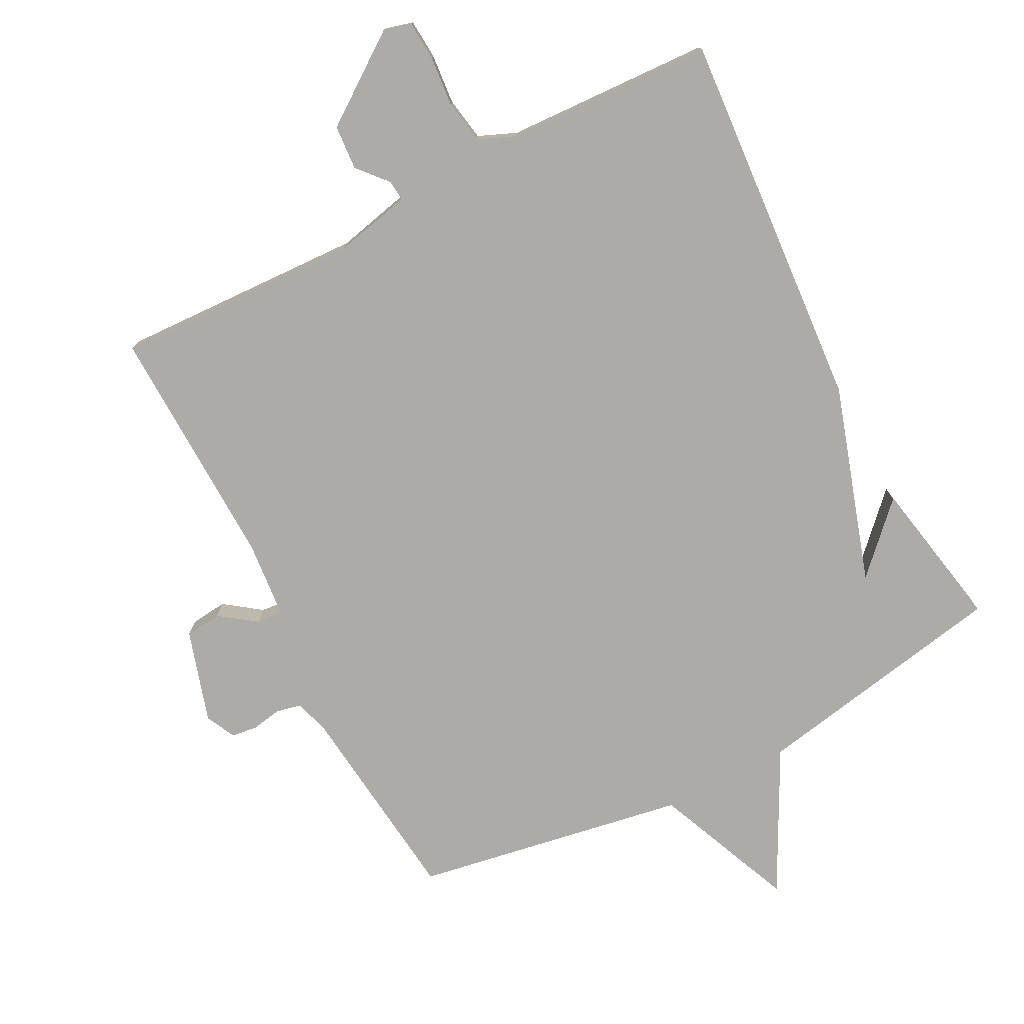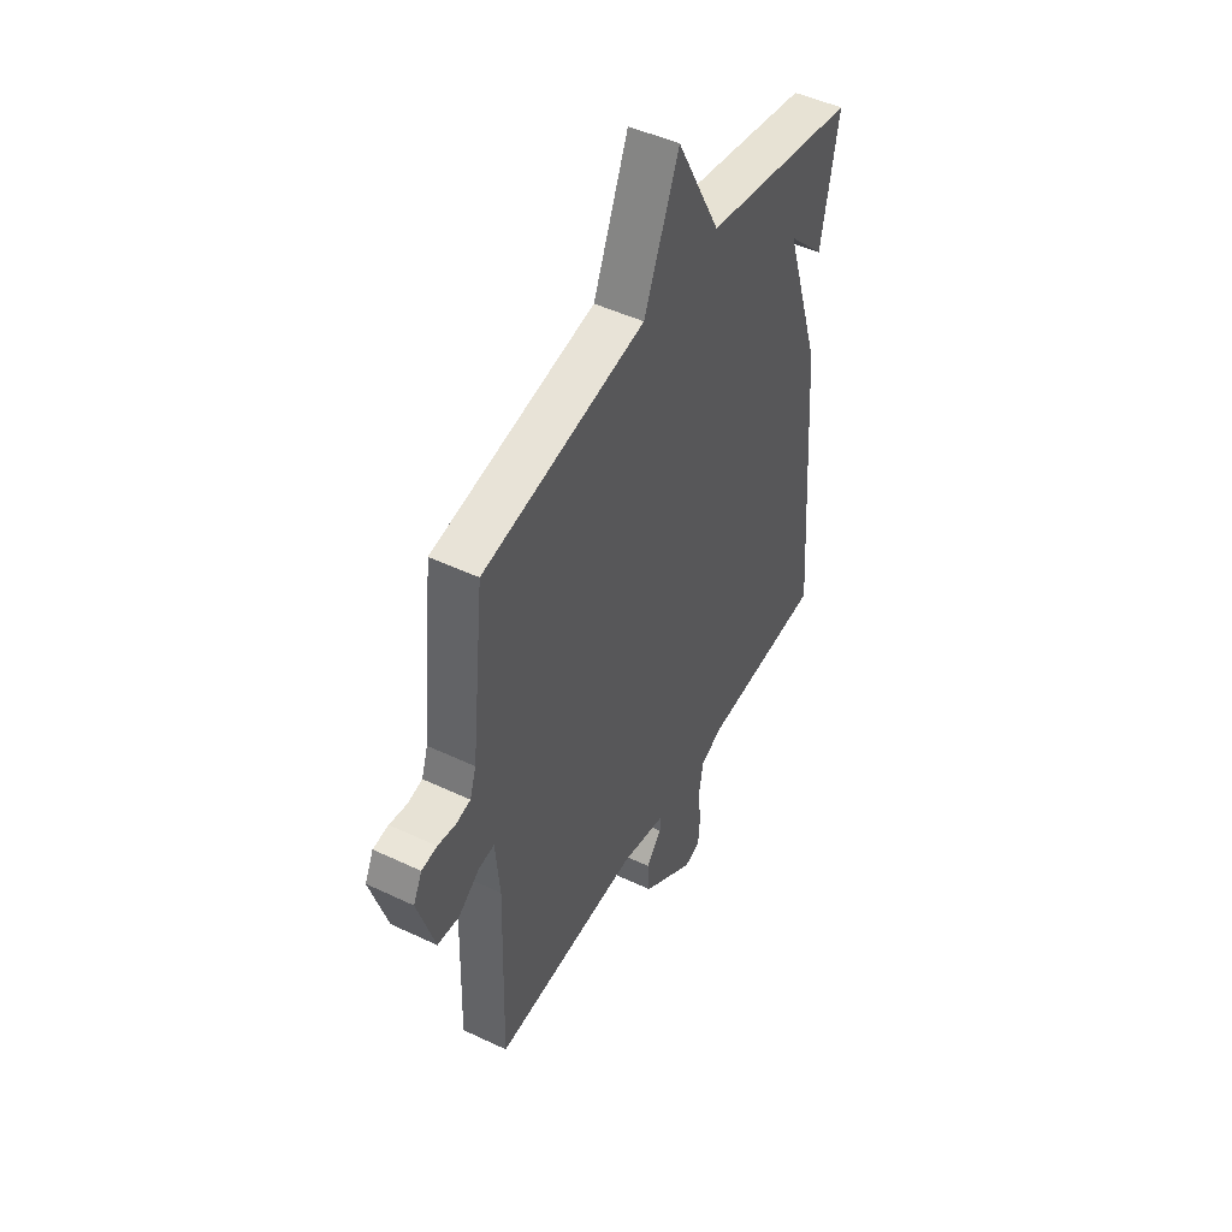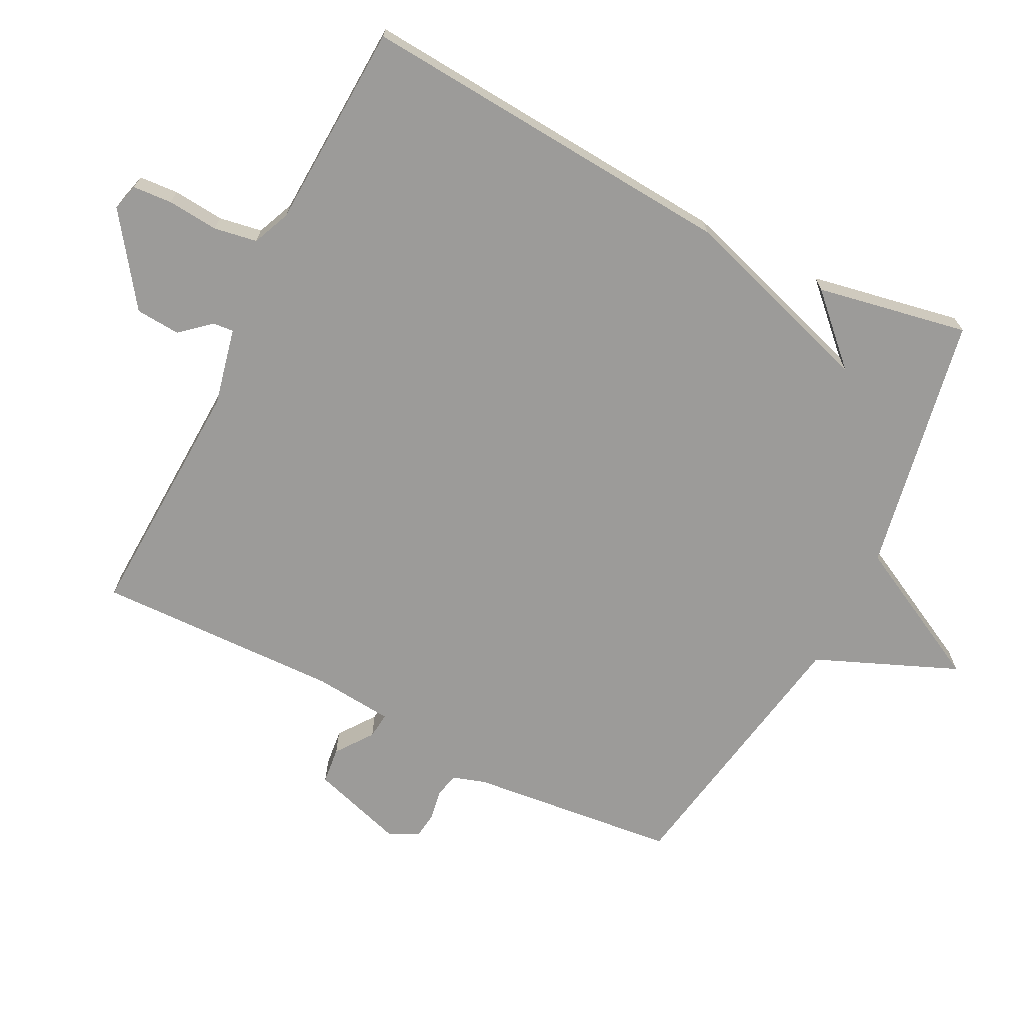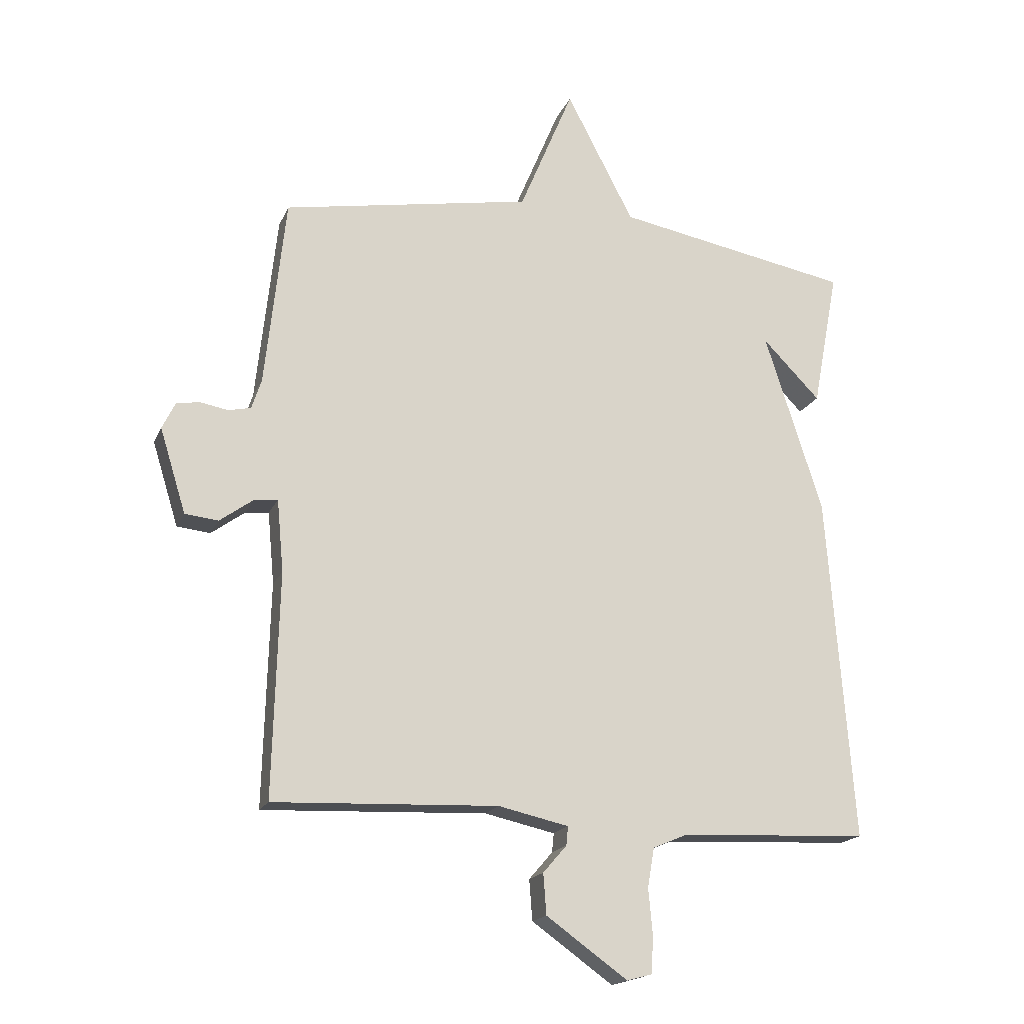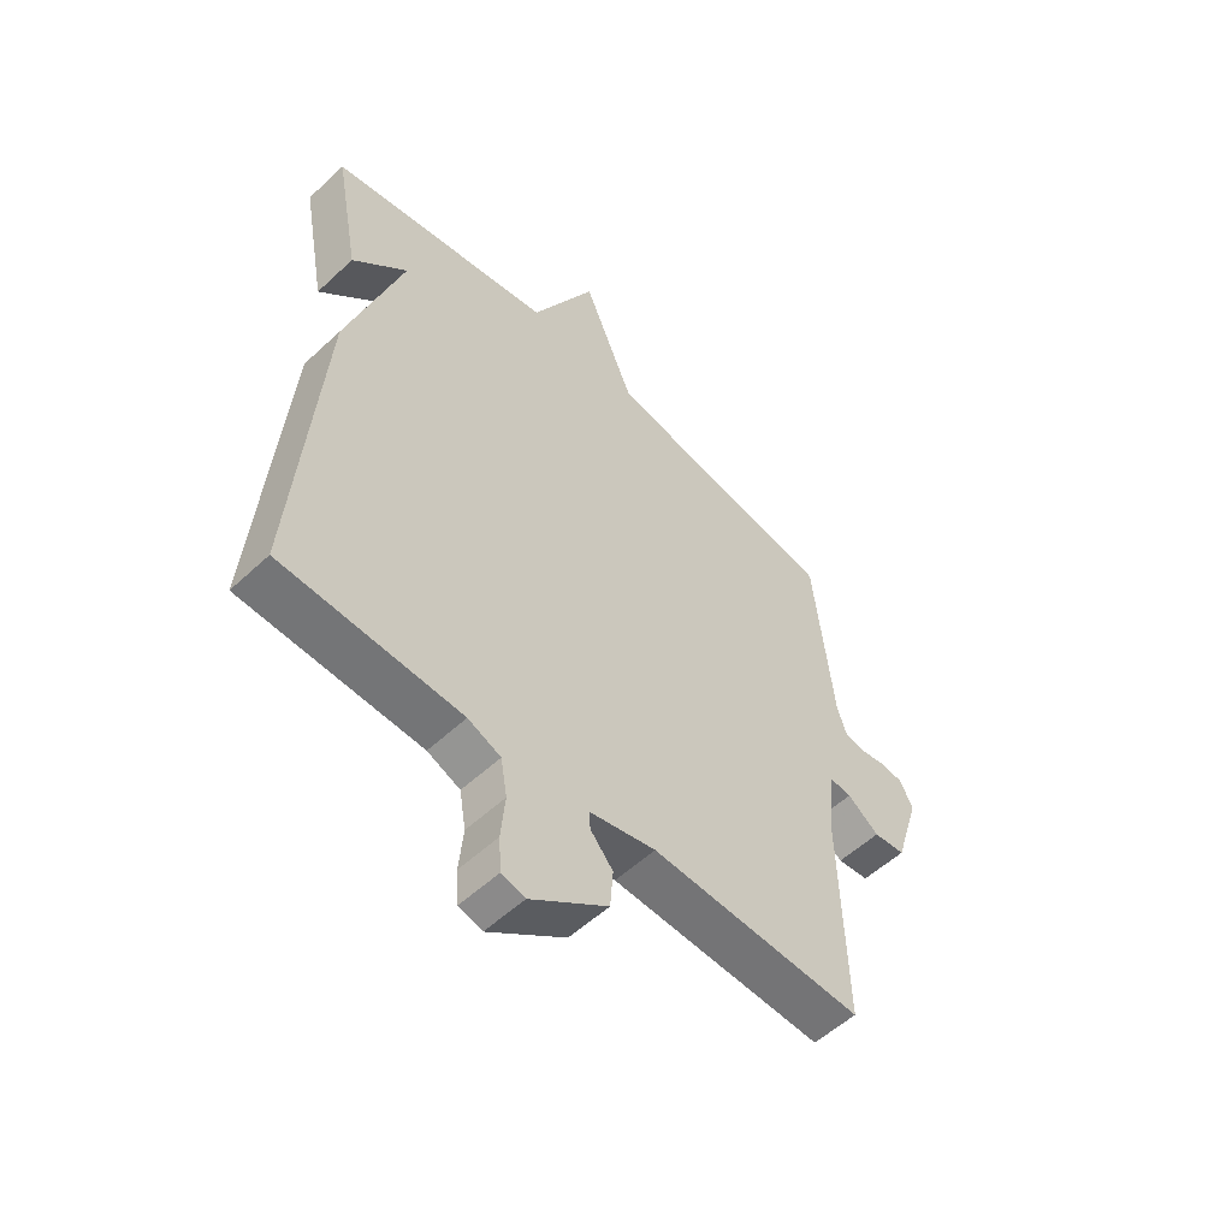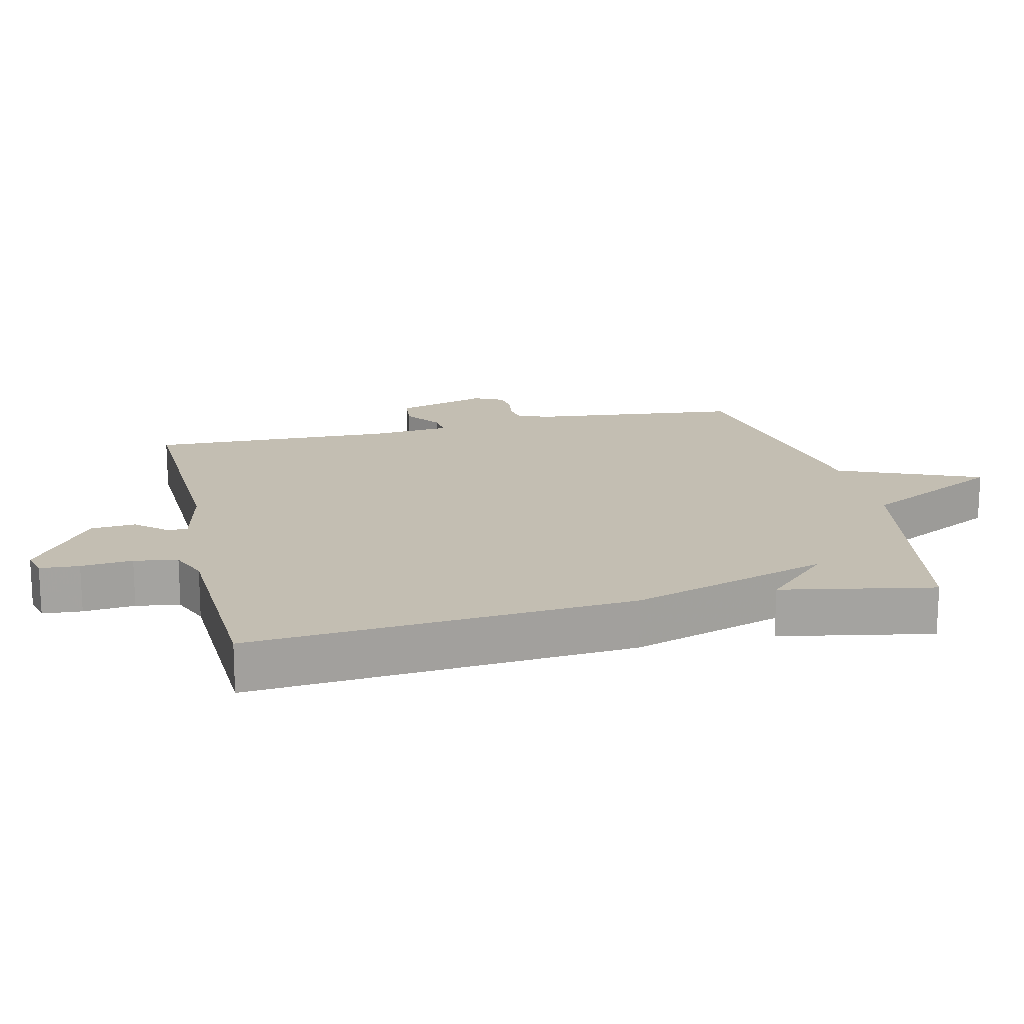
<metadata>
{"format":"obj","ext":"obj","renderer":"f3d","projection":"perspective","resolution":1024,"background":"white","views":[{"elev":-76.5,"azim":-152.5,"up":"+Y"},{"elev":48.1,"azim":118.0,"up":"+Z"},{"elev":-69.9,"azim":-116.9,"up":"+Y"},{"elev":-17.8,"azim":162.0,"up":"+Z"},{"elev":-54.8,"azim":-45.5,"up":"+Z"},{"elev":17.3,"azim":-103.1,"up":"+Y"}]}
</metadata>
<code>
v 0.5 0.07 -0.5
v 0.13 0.07 -0.485
v 0.014 0.07 -0.511
v 0.017 0.07 -0.542
v 0.056 0.07 -0.587
v 0.051 0.07 -0.654
v -0.083 0.07 -0.75
v -0.124 0.07 -0.739
v -0.128 0.07 -0.68
v -0.121 0.07 -0.603
v -0.132 0.07 -0.538
v -0.189 0.07 -0.514
v -0.5 0.07 -0.5
v -0.457 0.07 0.072
v -0.362 0.07 0.369
v -0.457 0.07 0.272
v -0.5 0.07 0.5
v -0.111 0.07 0.572
v 0 0.07 0.785
v 0.089 0.07 0.572
v 0.5 0.07 0.5
v 0.534 0.07 0.187
v 0.55 0.07 0.138
v 0.587 0.07 0.13
v 0.632 0.07 0.138
v 0.671 0.07 0.133
v 0.693 0.07 0.088
v 0.65 0.07 -0.051
v 0.595 0.07 -0.057
v 0.54 0.07 -0.017
v 0.501 0.07 -0.013
v 0.49 0.07 -0.132
v 0.5 0 -0.5
v 0.13 0 -0.485
v 0.014 0 -0.511
v 0.017 0 -0.542
v 0.056 0 -0.587
v 0.051 0 -0.654
v -0.083 0 -0.75
v -0.124 0 -0.739
v -0.128 0 -0.68
v -0.121 0 -0.603
v -0.132 0 -0.538
v -0.189 0 -0.514
v -0.5 0 -0.5
v -0.457 0 0.072
v -0.362 0 0.369
v -0.457 0 0.272
v -0.5 0 0.5
v -0.111 0 0.572
v 0 0 0.785
v 0.089 0 0.572
v 0.5 0 0.5
v 0.534 0 0.187
v 0.55 0 0.138
v 0.587 0 0.13
v 0.632 0 0.138
v 0.671 0 0.133
v 0.693 0 0.088
v 0.65 0 -0.051
v 0.595 0 -0.057
v 0.54 0 -0.017
v 0.501 0 -0.013
v 0.49 0 -0.132
f 28 29 30
f 27 28 30
f 26 27 30
f 25 26 30
f 24 25 30
f 23 24 30 31
f 22 23 31
f 20 21 22 31
f 18 19 20
f 18 20 31 32
f 15 16 17
f 15 17 18 32
f 14 15 32
f 13 14 32
f 12 13 32
f 8 9 10
f 7 8 10
f 6 7 10
f 5 6 10
f 4 5 10
f 3 4 10 11
f 11 12 32
f 3 11 32
f 2 3 32
f 1 2 32
f 62 61 60
f 62 60 59
f 62 59 58
f 62 58 57
f 62 57 56
f 63 62 56 55
f 63 55 54
f 63 54 53 52
f 52 51 50
f 64 63 52 50
f 49 48 47
f 64 50 49 47
f 64 47 46
f 64 46 45
f 64 45 44
f 42 41 40
f 42 40 39
f 42 39 38
f 42 38 37
f 42 37 36
f 43 42 36 35
f 64 44 43
f 64 43 35
f 64 35 34
f 64 34 33
f 1 33 34 2
f 2 34 35 3
f 3 35 36 4
f 4 36 37 5
f 5 37 38 6
f 6 38 39 7
f 7 39 40 8
f 8 40 41 9
f 9 41 42 10
f 10 42 43 11
f 11 43 44 12
f 12 44 45 13
f 13 45 46 14
f 14 46 47 15
f 15 47 48 16
f 16 48 49 17
f 17 49 50 18
f 18 50 51 19
f 19 51 52 20
f 20 52 53 21
f 21 53 54 22
f 22 54 55 23
f 23 55 56 24
f 24 56 57 25
f 25 57 58 26
f 26 58 59 27
f 27 59 60 28
f 28 60 61 29
f 29 61 62 30
f 30 62 63 31
f 31 63 64 32
f 32 64 33 1

</code>
